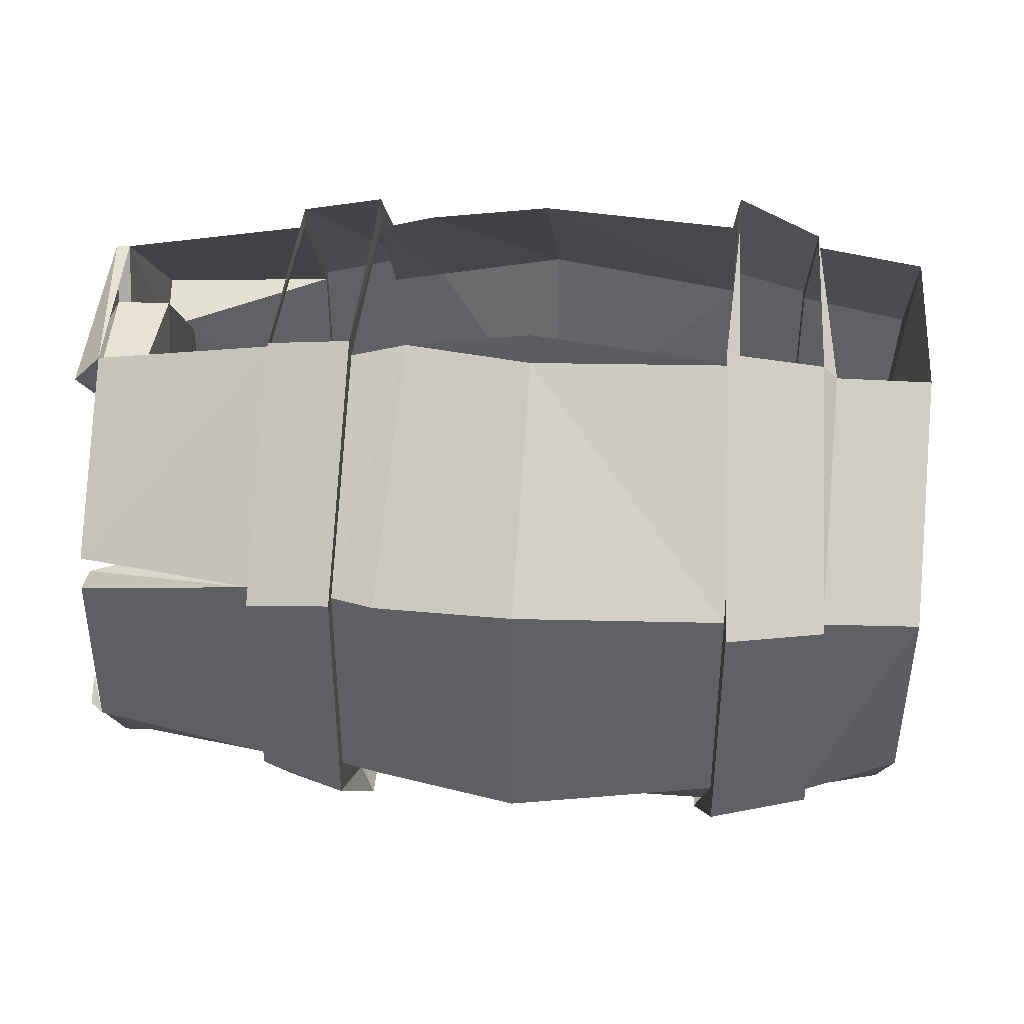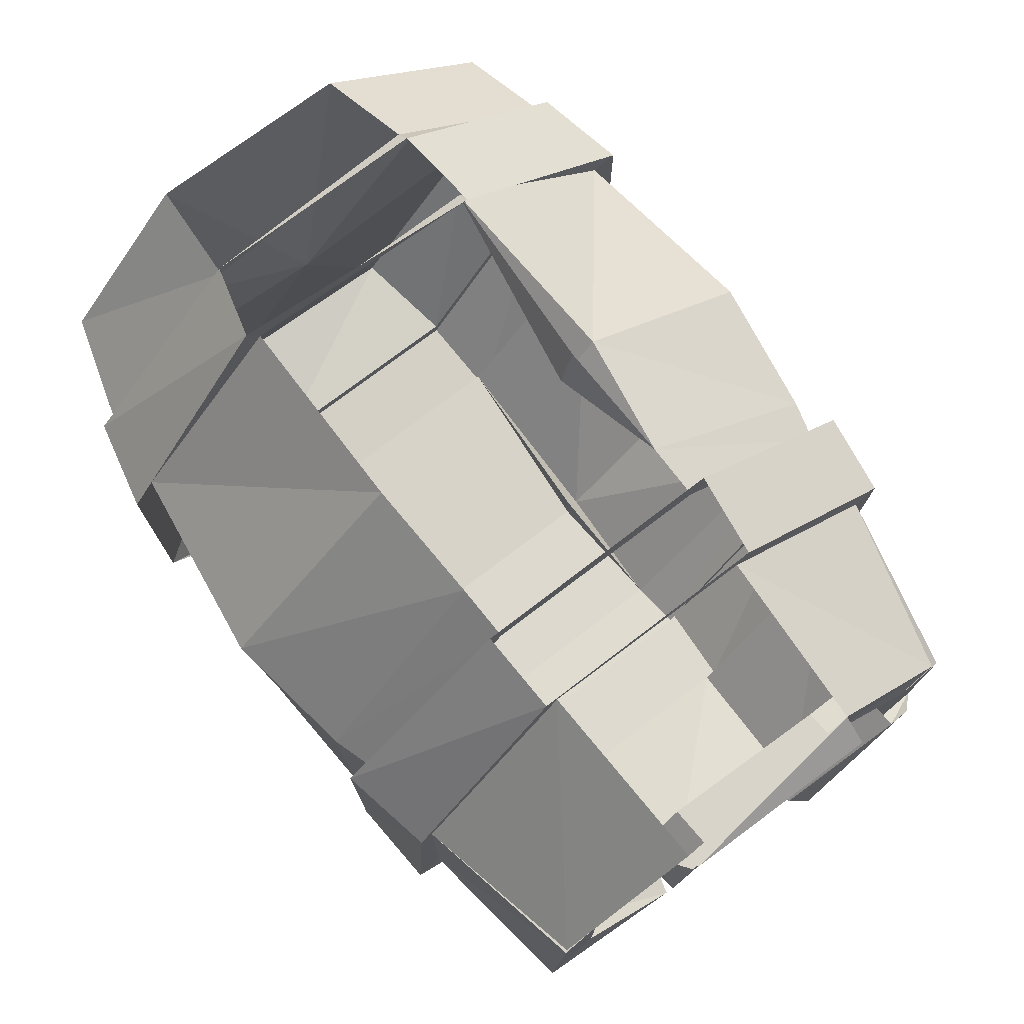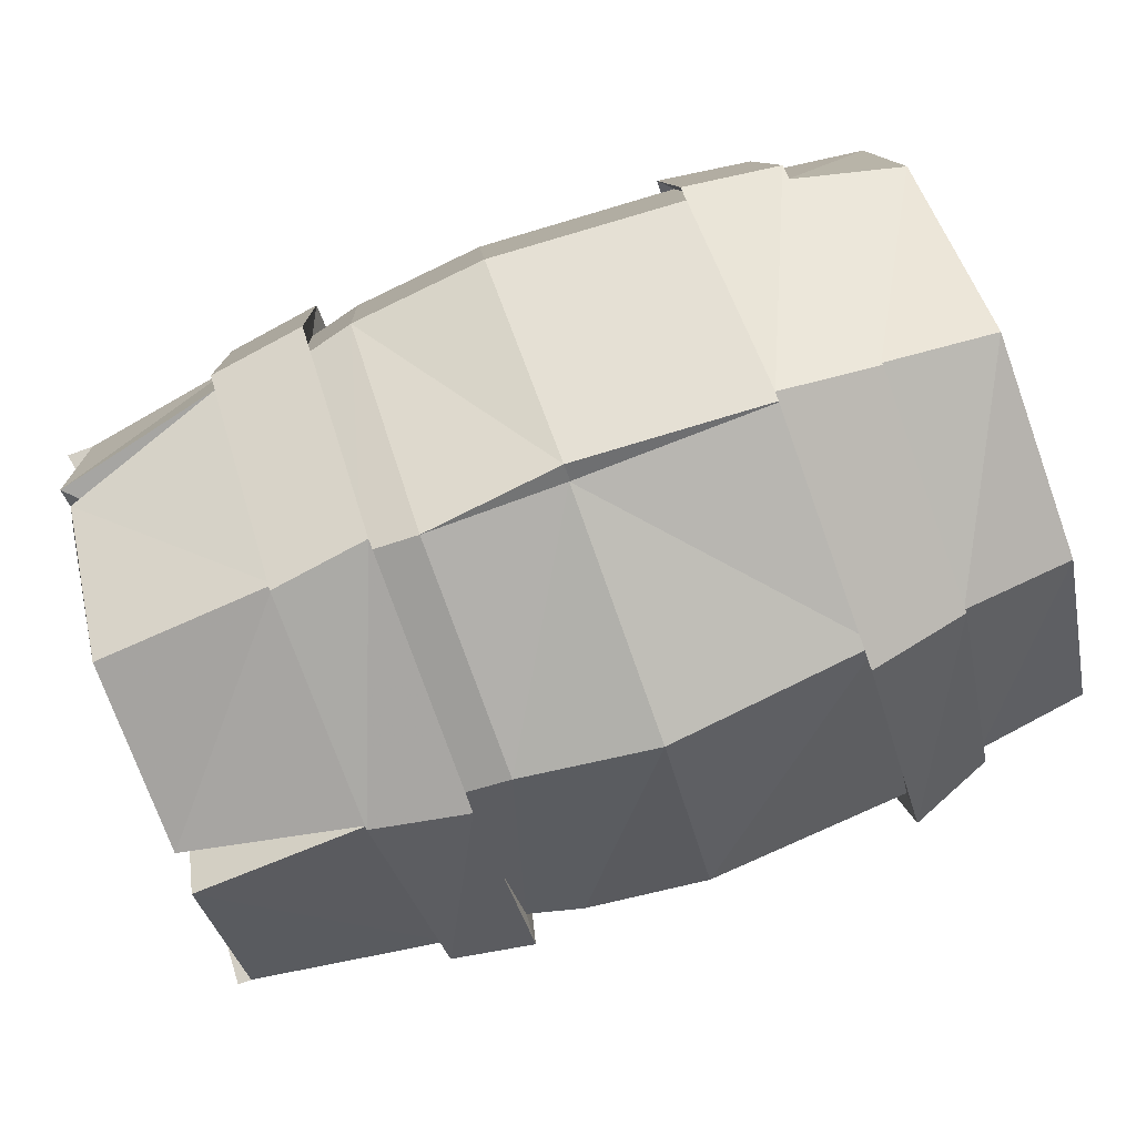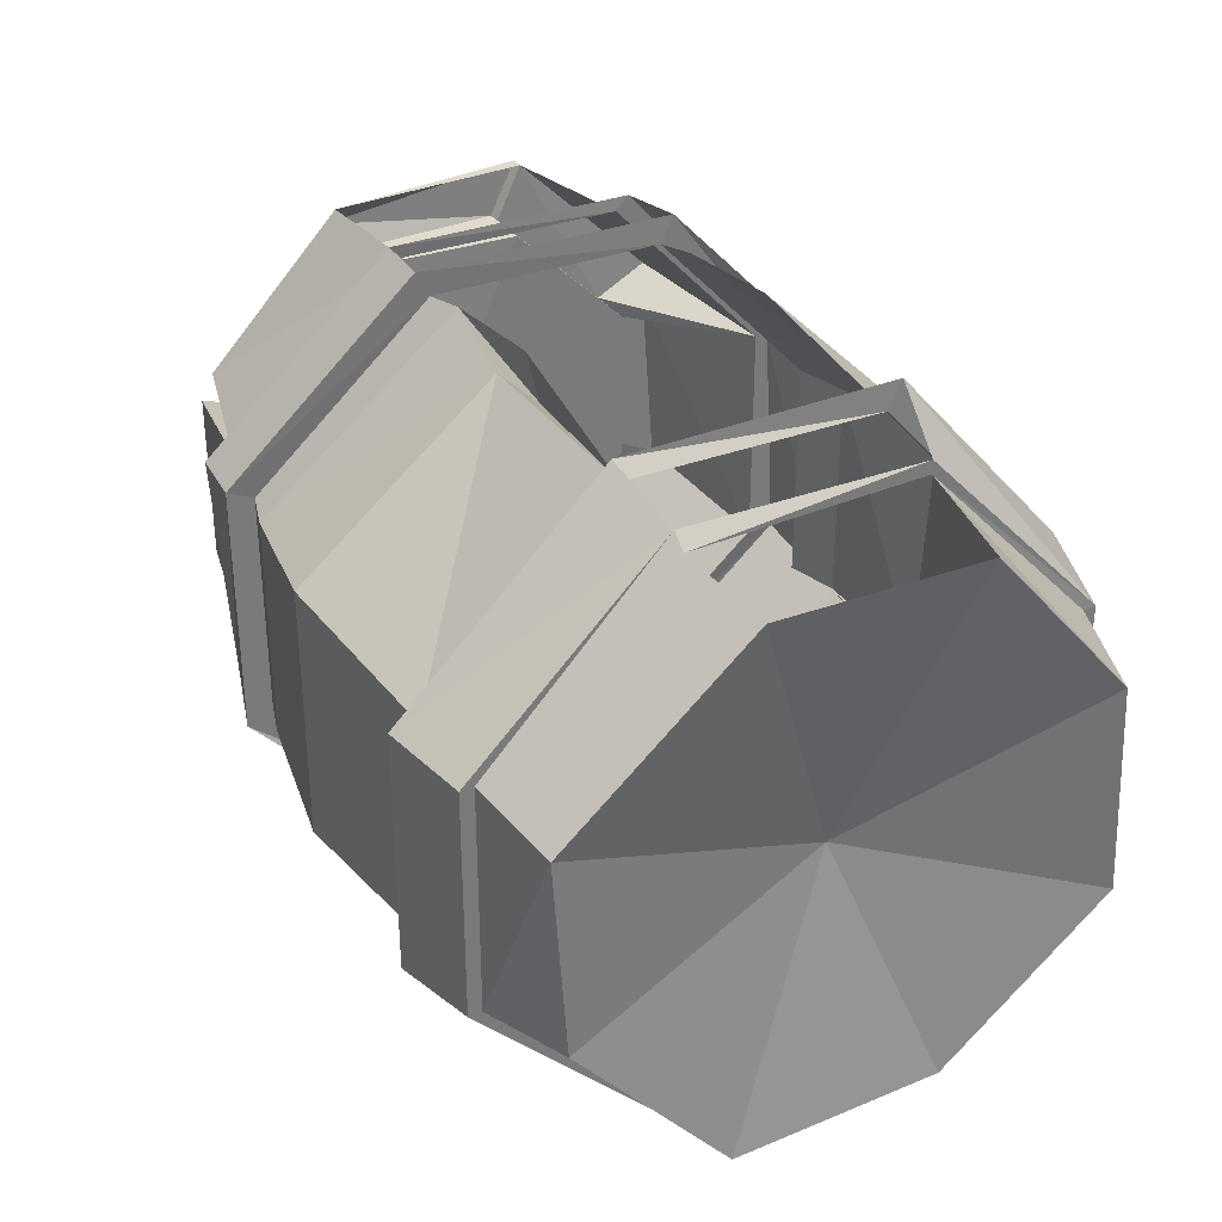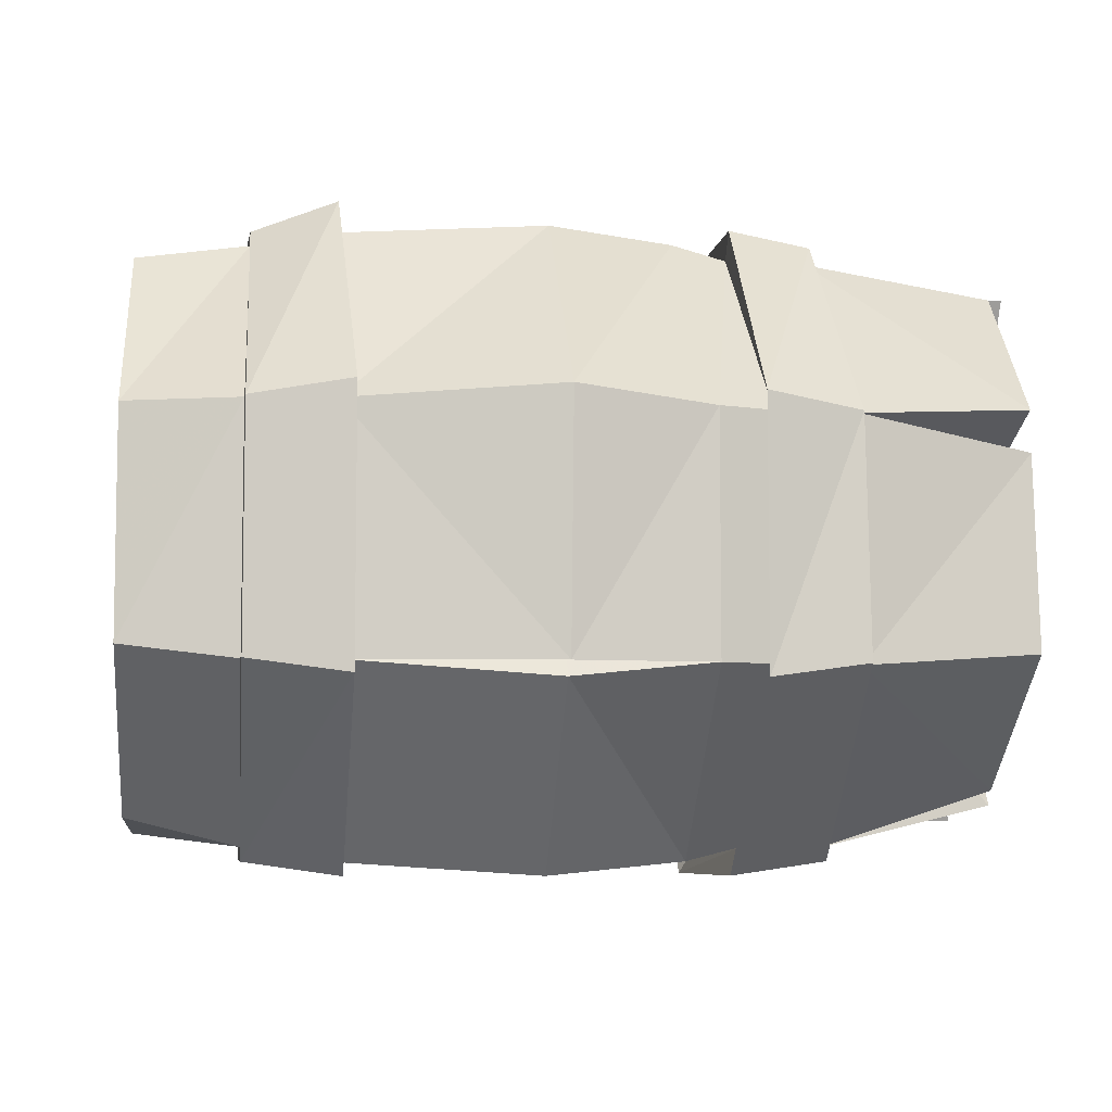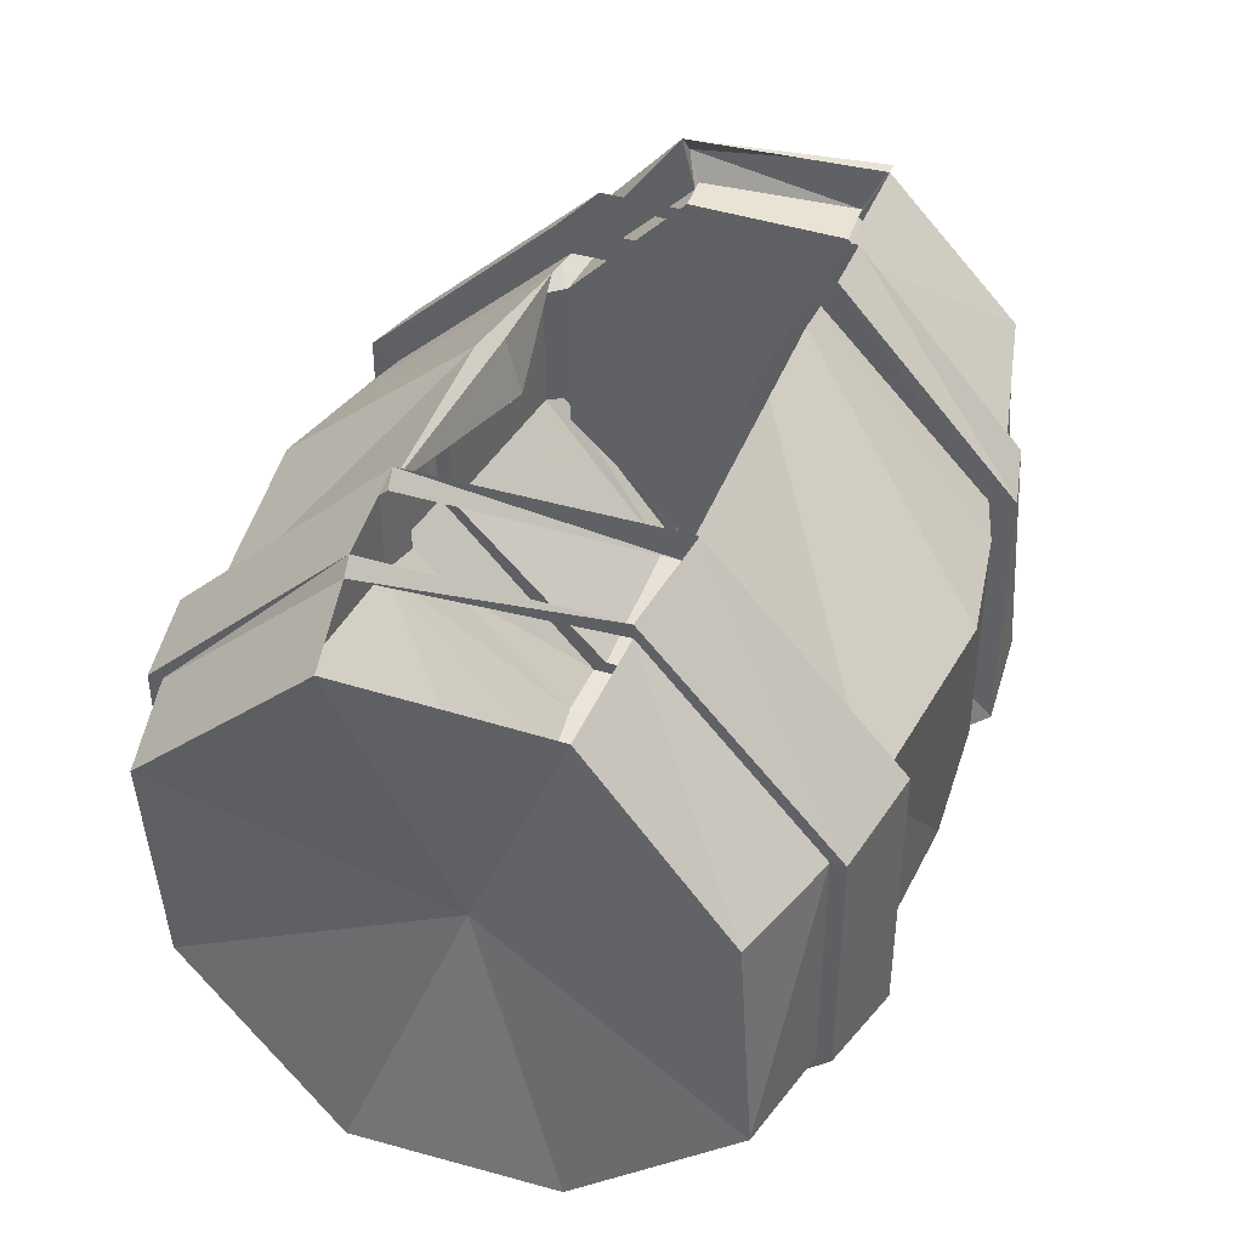
<metadata>
{"format":"obj","ext":"obj","renderer":"f3d","projection":"perspective","resolution":1024,"background":"white","views":[{"elev":40.0,"azim":1.3,"up":"+Y"},{"elev":75.0,"azim":-130.6,"up":"+Y"},{"elev":-78.7,"azim":19.8,"up":"+Z"},{"elev":33.8,"azim":59.8,"up":"+Y"},{"elev":-6.8,"azim":168.9,"up":"+Y"},{"elev":41.2,"azim":107.3,"up":"+Y"}]}
</metadata>
<code>
v -0.2344 -0.2422 -0.125
v -0.2344 -0.3125 -0.05469
v -0.2344 -0.1953 0
v -0.2344 -0.1484 -0.125
v -0.25 -0.1562 -0.125
v -0.25 -0.2422 -0.125
v -0.2578 -0.3125 -0.0625
v -0.1562 -0.3594 -0.0625
v -0.2578 -0.3359 -0.05469
v -0.2578 -0.3125 -0.03906
v -0.2422 -0.3125 0.03906
v -0.2422 -0.2422 0.1094
v -0.2422 -0.1484 0.1094
v -0.2422 -0.07812 0.03906
v -0.2344 -0.07812 -0.05469
v -0.25 -0.1406 -0.1172
v -0.1484 -0.1328 -0.1641
v -0.25 -0.1484 -0.1484
v -0.25 -0.2578 -0.1562
v -0.25 -0.3281 -0.07812
v -0.1484 -0.2656 -0.1641
v -0.1484 -0.2656 -0.1797
v -0.1562 -0.3672 -0.07031
v -0.1641 -0.3594 0.0625
v -0.2578 -0.3438 0.05469
v -0.2578 -0.3125 0.03906
v -0.2656 -0.2422 0.1094
v -0.2656 -0.1562 0.1094
v -0.1641 -0.125 0.1562
v -0.2656 -0.1328 0.125
v -0.2656 -0.1406 0.1016
v -0.2578 -0.07812 0.03906
v -0.2578 -0.07812 -0.05469
v -0.2578 -0.04688 -0.07031
v -0.25 -0.125 -0.1484
v -0.1484 -0.03125 -0.07031
v -0.1484 -0.02344 -0.07812
v -0.1484 -0.1328 -0.1719
v -0.1641 -0.3672 0.07031
v -0.1641 -0.2578 0.1562
v -0.2656 -0.25 0.1328
v -0.2734 -0.25 0.125
v -0.2734 -0.3438 0.05469
v -0.2656 -0.3125 0.03906
v -0.2734 -0.2422 0.1094
v -0.2656 -0.1484 0.1328
v -0.1641 -0.2578 0.1641
v -0.1641 -0.125 0.1719
v -0.1562 -0.03125 0.05469
v -0.2578 -0.04688 0.04688
v -0.1172 -0.2656 0.1797
v -0.1172 -0.1172 0.1797
v -0.1094 -0.01562 0.07031
v -0.1562 -0.02344 0.0625
v -0.09375 -0.2734 -0.1797
v -0.1016 -0.375 -0.07031
v -0.1094 -0.375 0.07812
v -0.1172 -0.3594 0.07031
v -0.1172 -0.2578 0.1641
v -0.1172 -0.125 0.1641
v -0.1094 -0.03125 0.0625
v -0.1016 -0.03125 -0.07031
v -0.1016 -0.01562 -0.07812
v -0.1016 -0.1328 -0.1641
v -0.09375 -0.125 -0.1797
v -0.1016 -0.2656 -0.1641
v -0.1094 -0.3594 -0.0625
v -0.08594 -0.3672 0.07031
v -0.09375 -0.2578 0.1719
v -0.09375 -0.125 0.1719
v -0.07812 -0.02344 0.0625
v 0.1016 -0.125 0.1953
v 0.1016 -0.01562 0.07812
v 0.1094 -0.02344 0.07812
v 0.1016 -0.125 0.1797
v 0.1016 -0.2656 0.1953
v 0.1562 -0.125 0.1875
v 0.1562 -0.02344 0.07812
v 0.1172 -0.02344 -0.0625
v 0.1172 -0.007812 -0.07031
v 0.125 -0.1328 -0.1562
v 0 -0.01562 -0.07031
v 0.007812 -0.125 -0.1797
v -0.07031 -0.02344 -0.07031
v -0.07031 -0.1328 -0.1719
v -0.07031 -0.2656 -0.1719
v 0.1172 -0.125 -0.1719
v 0.125 -0.2656 -0.1562
v 0.007812 -0.2656 -0.1719
v 0.007812 -0.2578 -0.1562
v 0.007812 -0.2734 -0.1641
v -0.07812 -0.3672 -0.0625
v -0.007812 -0.375 0.07031
v -0.007812 -0.3516 0.07031
v -0.007812 -0.3672 0.07812
v -0.01562 -0.2656 0.1875
v -0.01562 -0.1172 0.1875
v -0.007812 -0.02344 0.07812
v -0.007812 -0.04688 0.05469
v -0.007812 -0.01562 0.0625
v 0.1016 -0.2578 0.1797
v 0.1016 -0.375 0.08594
v 0.1562 -0.2578 0.1875
v 0.1562 -0.2578 0.1797
v 0.1562 -0.125 0.1797
v 0.1641 -0.03125 0.07812
v 0.1641 -0.02344 -0.05469
v 0.1641 -0.03125 -0.05469
v 0.1719 -0.1328 -0.1562
v 0.1719 -0.2656 -0.1562
v 0.1172 -0.2734 -0.1719
v 0.1172 -0.3672 -0.05469
v 0.1094 -0.375 -0.05469
v 0.1094 -0.3672 0.08594
v 0 -0.375 -0.0625
v -0.2656 -0.07812 -0.05469
v -0.2656 -0.07812 0.03906
v -0.2734 -0.0625 0.04688
v -0.2656 -0.04688 -0.07031
v 0.2109 -0.25 0.1641
v 0.1562 -0.3594 0.08594
v 0.2188 -0.3516 0.07812
v 0.1953 -0.1953 0.01562
v 0.2109 -0.1328 0.1719
v 0.2188 -0.03906 0.07031
v 0.1641 -0.3594 -0.04688
v 0.2266 -0.3438 -0.03906
v 0.2344 -0.2578 -0.1328
v 0.2344 -0.1328 -0.125
v 0.2266 -0.03906 -0.04688
v 0.1719 -0.2656 -0.1484
v 0.1719 -0.1328 -0.1484
v 0.1641 -0.3672 -0.04688
v 0.1562 -0.3672 0.08594
f 1 2 3
f 1 3 4
f 1 4 5
f 1 5 6
f 1 6 7
f 1 7 2
f 2 10 11
f 2 11 3
f 3 11 12
f 3 12 13
f 3 13 14
f 3 14 15
f 3 15 4
f 4 15 16
f 8 20 21
f 8 24 9
f 9 24 25
f 10 26 11
f 11 26 12
f 12 26 27
f 12 27 28
f 12 28 13
f 13 31 14
f 14 31 32
f 14 32 15
f 15 32 33
f 15 33 16
f 17 35 36
f 17 21 18
f 18 21 19
f 19 21 20
f 24 40 25
f 25 40 41
f 25 41 42
f 25 42 43
f 26 44 27
f 27 44 45
f 29 46 40
f 29 49 30
f 30 49 50
f 79 81 82
f 82 81 83
f 82 83 84
f 84 83 85
f 81 88 89
f 81 89 83
f 83 89 85
f 85 89 86
f 86 91 92
f 68 92 93
f 68 95 69
f 69 95 96
f 69 96 97
f 69 97 70
f 70 97 98
f 70 98 71
f 74 98 75
f 75 98 97
f 75 97 96
f 75 96 101
f 88 112 91
f 112 114 93
f 112 93 115
f 112 115 91
f 91 115 92
f 92 115 93
f 114 101 95
f 116 33 117
f 117 33 32
f 118 50 119
f 119 50 34
f 35 34 36
f 46 41 40
f 101 96 95
f 2 7 8
f 2 8 9
f 2 9 10
f 4 16 17
f 4 17 18
f 4 18 5
f 7 20 8
f 13 28 29
f 13 29 30
f 13 30 31
f 16 35 17
f 25 43 26
f 26 43 44
f 27 45 41
f 28 46 29
f 86 89 90
f 86 90 91
f 68 93 94
f 68 94 95
f 71 98 99
f 71 99 100
f 100 99 74
f 74 99 98
f 88 91 90
f 88 90 89
f 114 95 94
f 114 94 93
f 116 119 34
f 116 34 33
f 117 32 118
f 118 32 50
f 45 42 41
f 5 18 6
f 6 18 19
f 6 19 7
f 7 19 20
f 9 25 26
f 9 26 10
f 16 33 34
f 16 34 35
f 27 41 28
f 28 41 46
f 30 50 32
f 30 32 31
f 116 117 118
f 116 118 119
f 45 44 43
f 45 43 42
f 8 21 22
f 8 22 23
f 8 23 24
f 17 36 37
f 17 37 38
f 17 38 21
f 23 39 24
f 24 39 40
f 29 40 47
f 29 47 48
f 29 48 49
f 39 47 40
f 48 54 49
f 49 54 36
f 36 54 37
f 38 22 21
f 72 73 74
f 72 74 75
f 72 75 76
f 79 74 73
f 79 73 80
f 79 80 81
f 80 87 81
f 81 87 88
f 75 101 76
f 76 101 102
f 87 111 88
f 88 111 112
f 111 113 112
f 112 113 114
f 113 102 114
f 114 102 101
f 47 39 51
f 47 51 52
f 47 52 48
f 48 52 53
f 48 53 54
f 22 38 55
f 22 55 56
f 22 56 23
f 23 56 57
f 23 57 39
f 39 57 51
f 51 57 58
f 51 58 59
f 51 59 52
f 52 59 60
f 52 60 61
f 52 61 53
f 53 61 62
f 53 62 63
f 63 62 64
f 63 64 65
f 63 65 37
f 37 65 38
f 38 65 55
f 55 65 66
f 55 66 67
f 55 67 56
f 56 67 57
f 57 67 58
f 72 76 77
f 72 77 78
f 72 78 73
f 64 66 65
f 76 102 103
f 76 103 77
f 77 103 104
f 77 104 105
f 77 105 78
f 78 105 106
f 78 106 107
f 107 106 108
f 107 108 109
f 107 109 80
f 80 109 87
f 87 109 110
f 87 110 111
f 133 113 111
f 133 111 110
f 133 110 131
f 133 131 126
f 133 126 134
f 133 134 113
f 113 134 102
f 102 134 103
f 103 134 121
f 103 121 104
f 109 108 132
f 109 132 110
f 110 132 131
f 134 126 121
f 58 67 68
f 58 68 69
f 58 69 59
f 59 69 70
f 59 70 60
f 60 70 71
f 60 71 61
f 84 85 62
f 62 85 64
f 64 85 86
f 64 86 66
f 86 92 66
f 66 92 67
f 67 92 68
f 120 104 121
f 120 121 122
f 120 122 123
f 120 123 124
f 120 124 104
f 104 124 105
f 105 124 125
f 105 125 106
f 122 121 126
f 122 126 127
f 122 127 123
f 123 127 128
f 123 128 129
f 123 129 130
f 123 130 125
f 123 125 124
f 127 126 131
f 127 131 128
f 128 131 132
f 128 132 129
f 129 132 108
f 129 108 130

</code>
